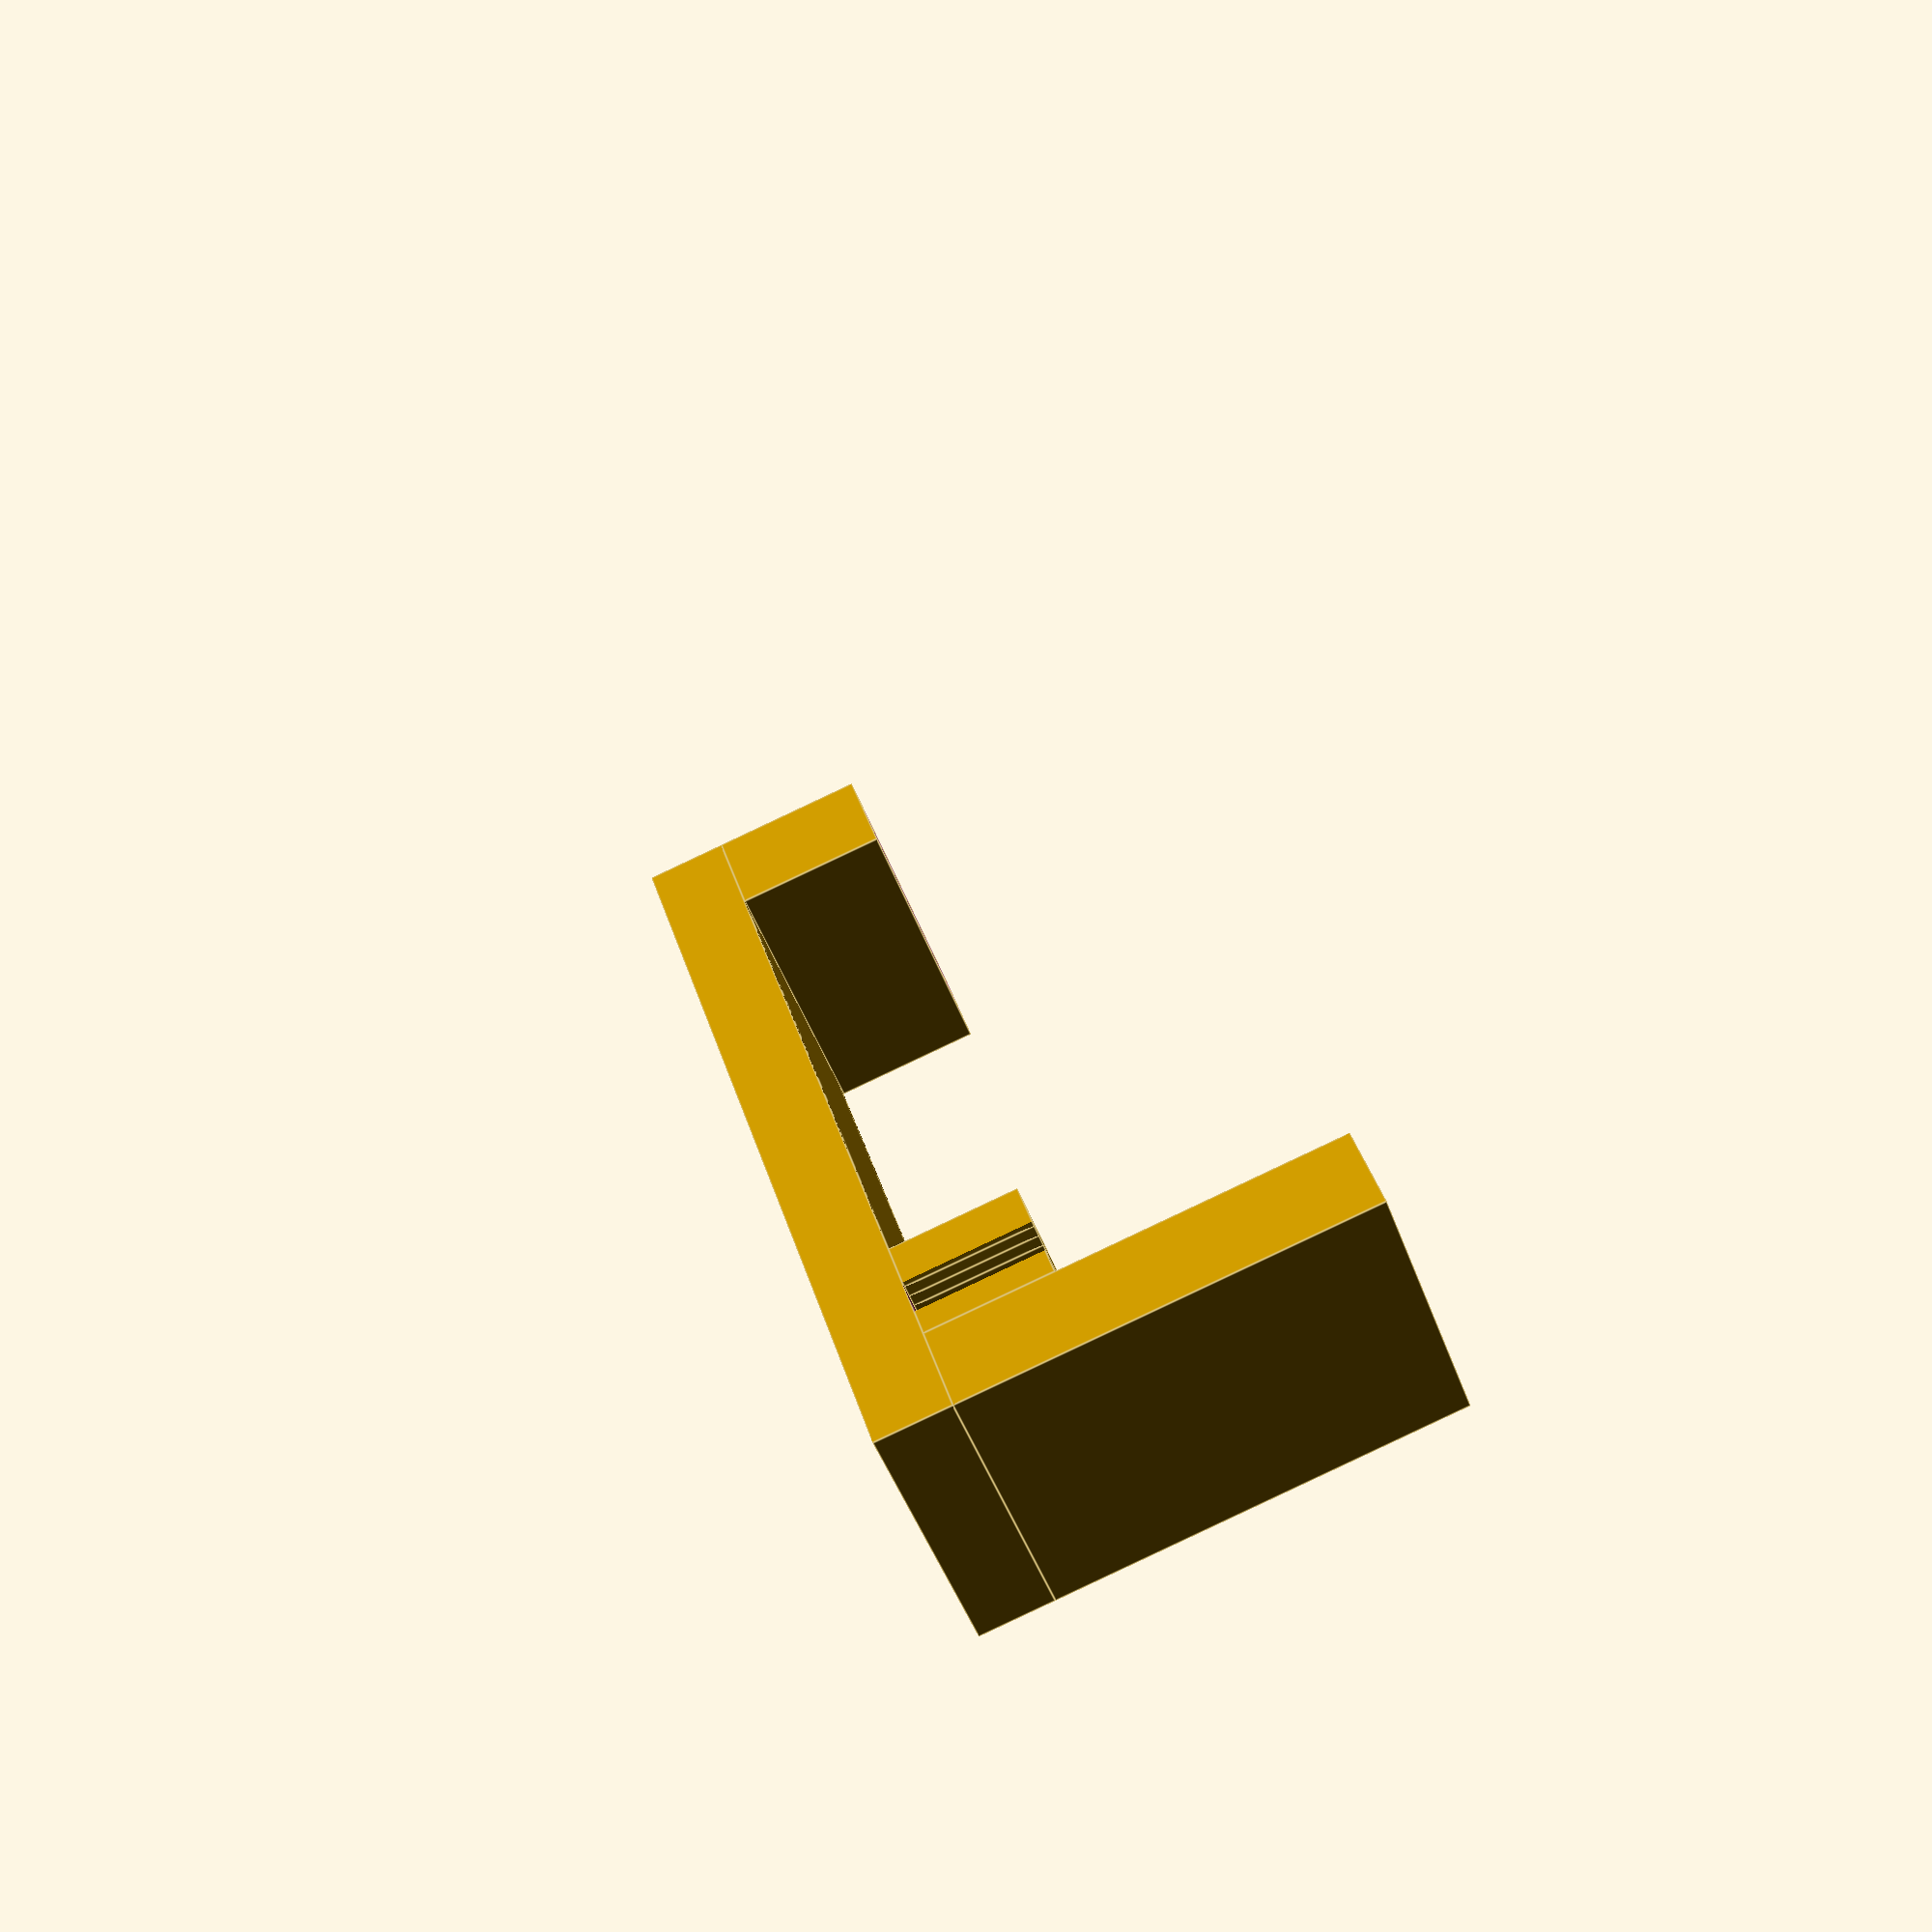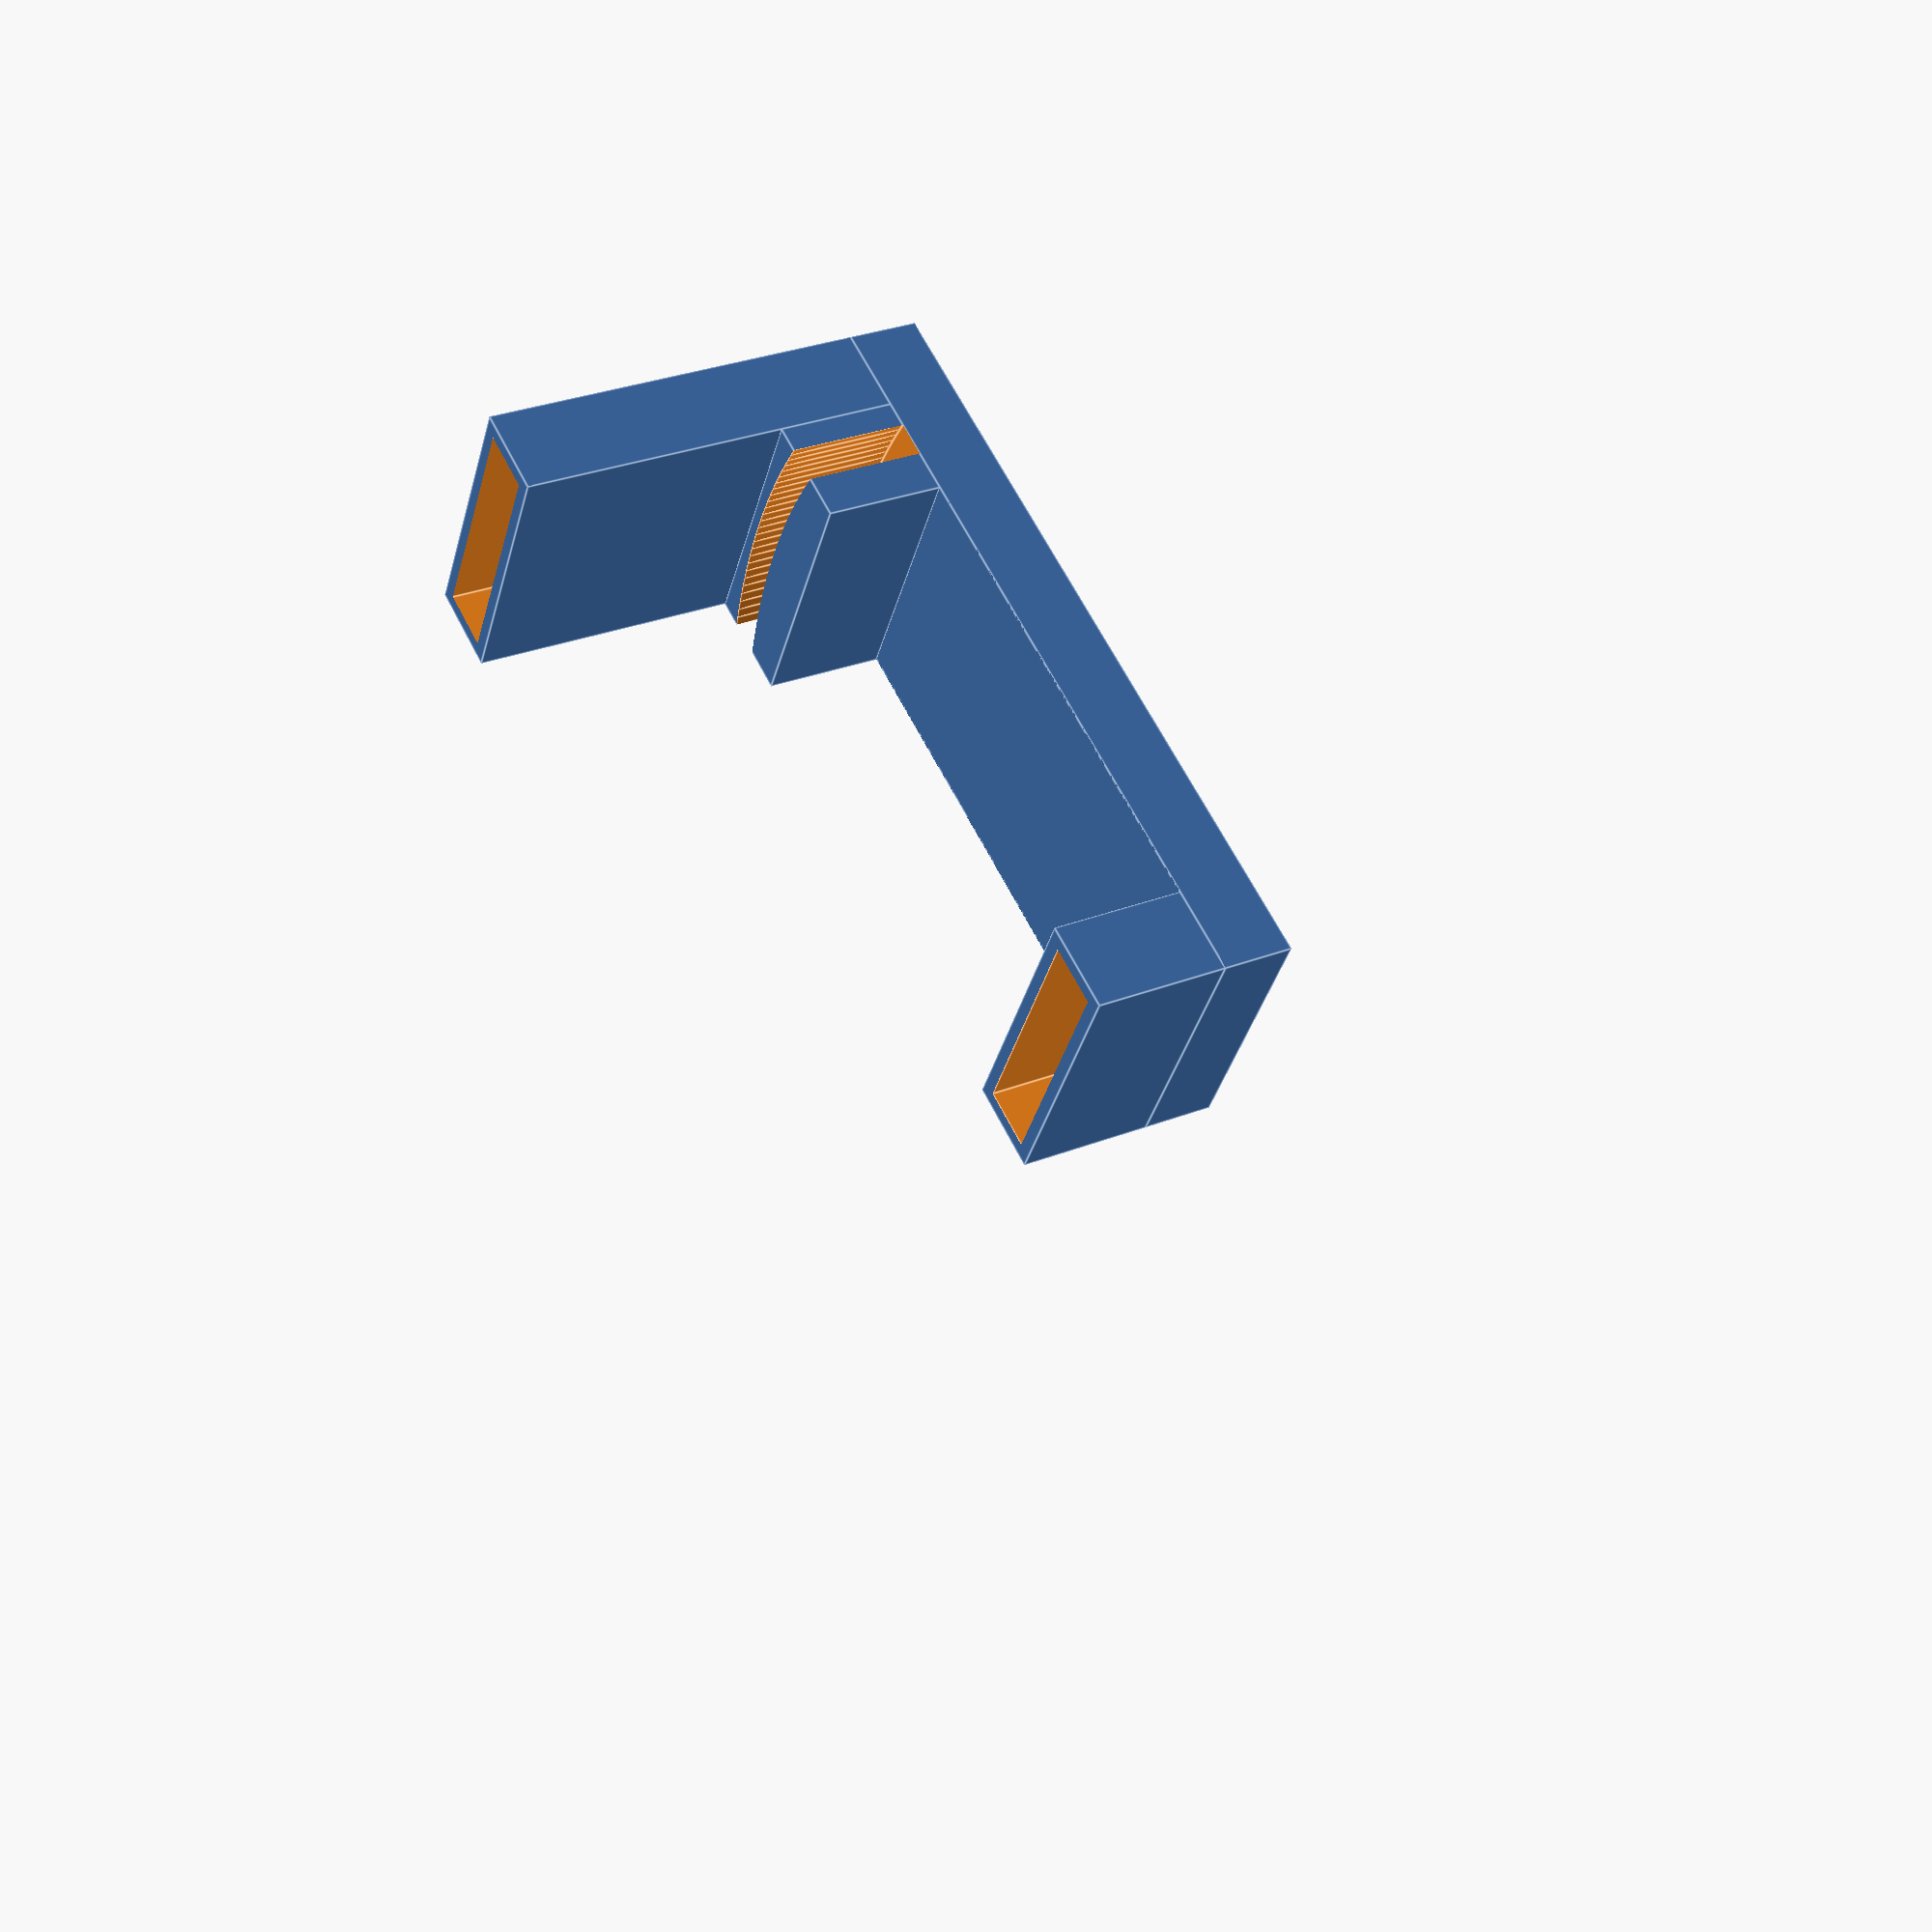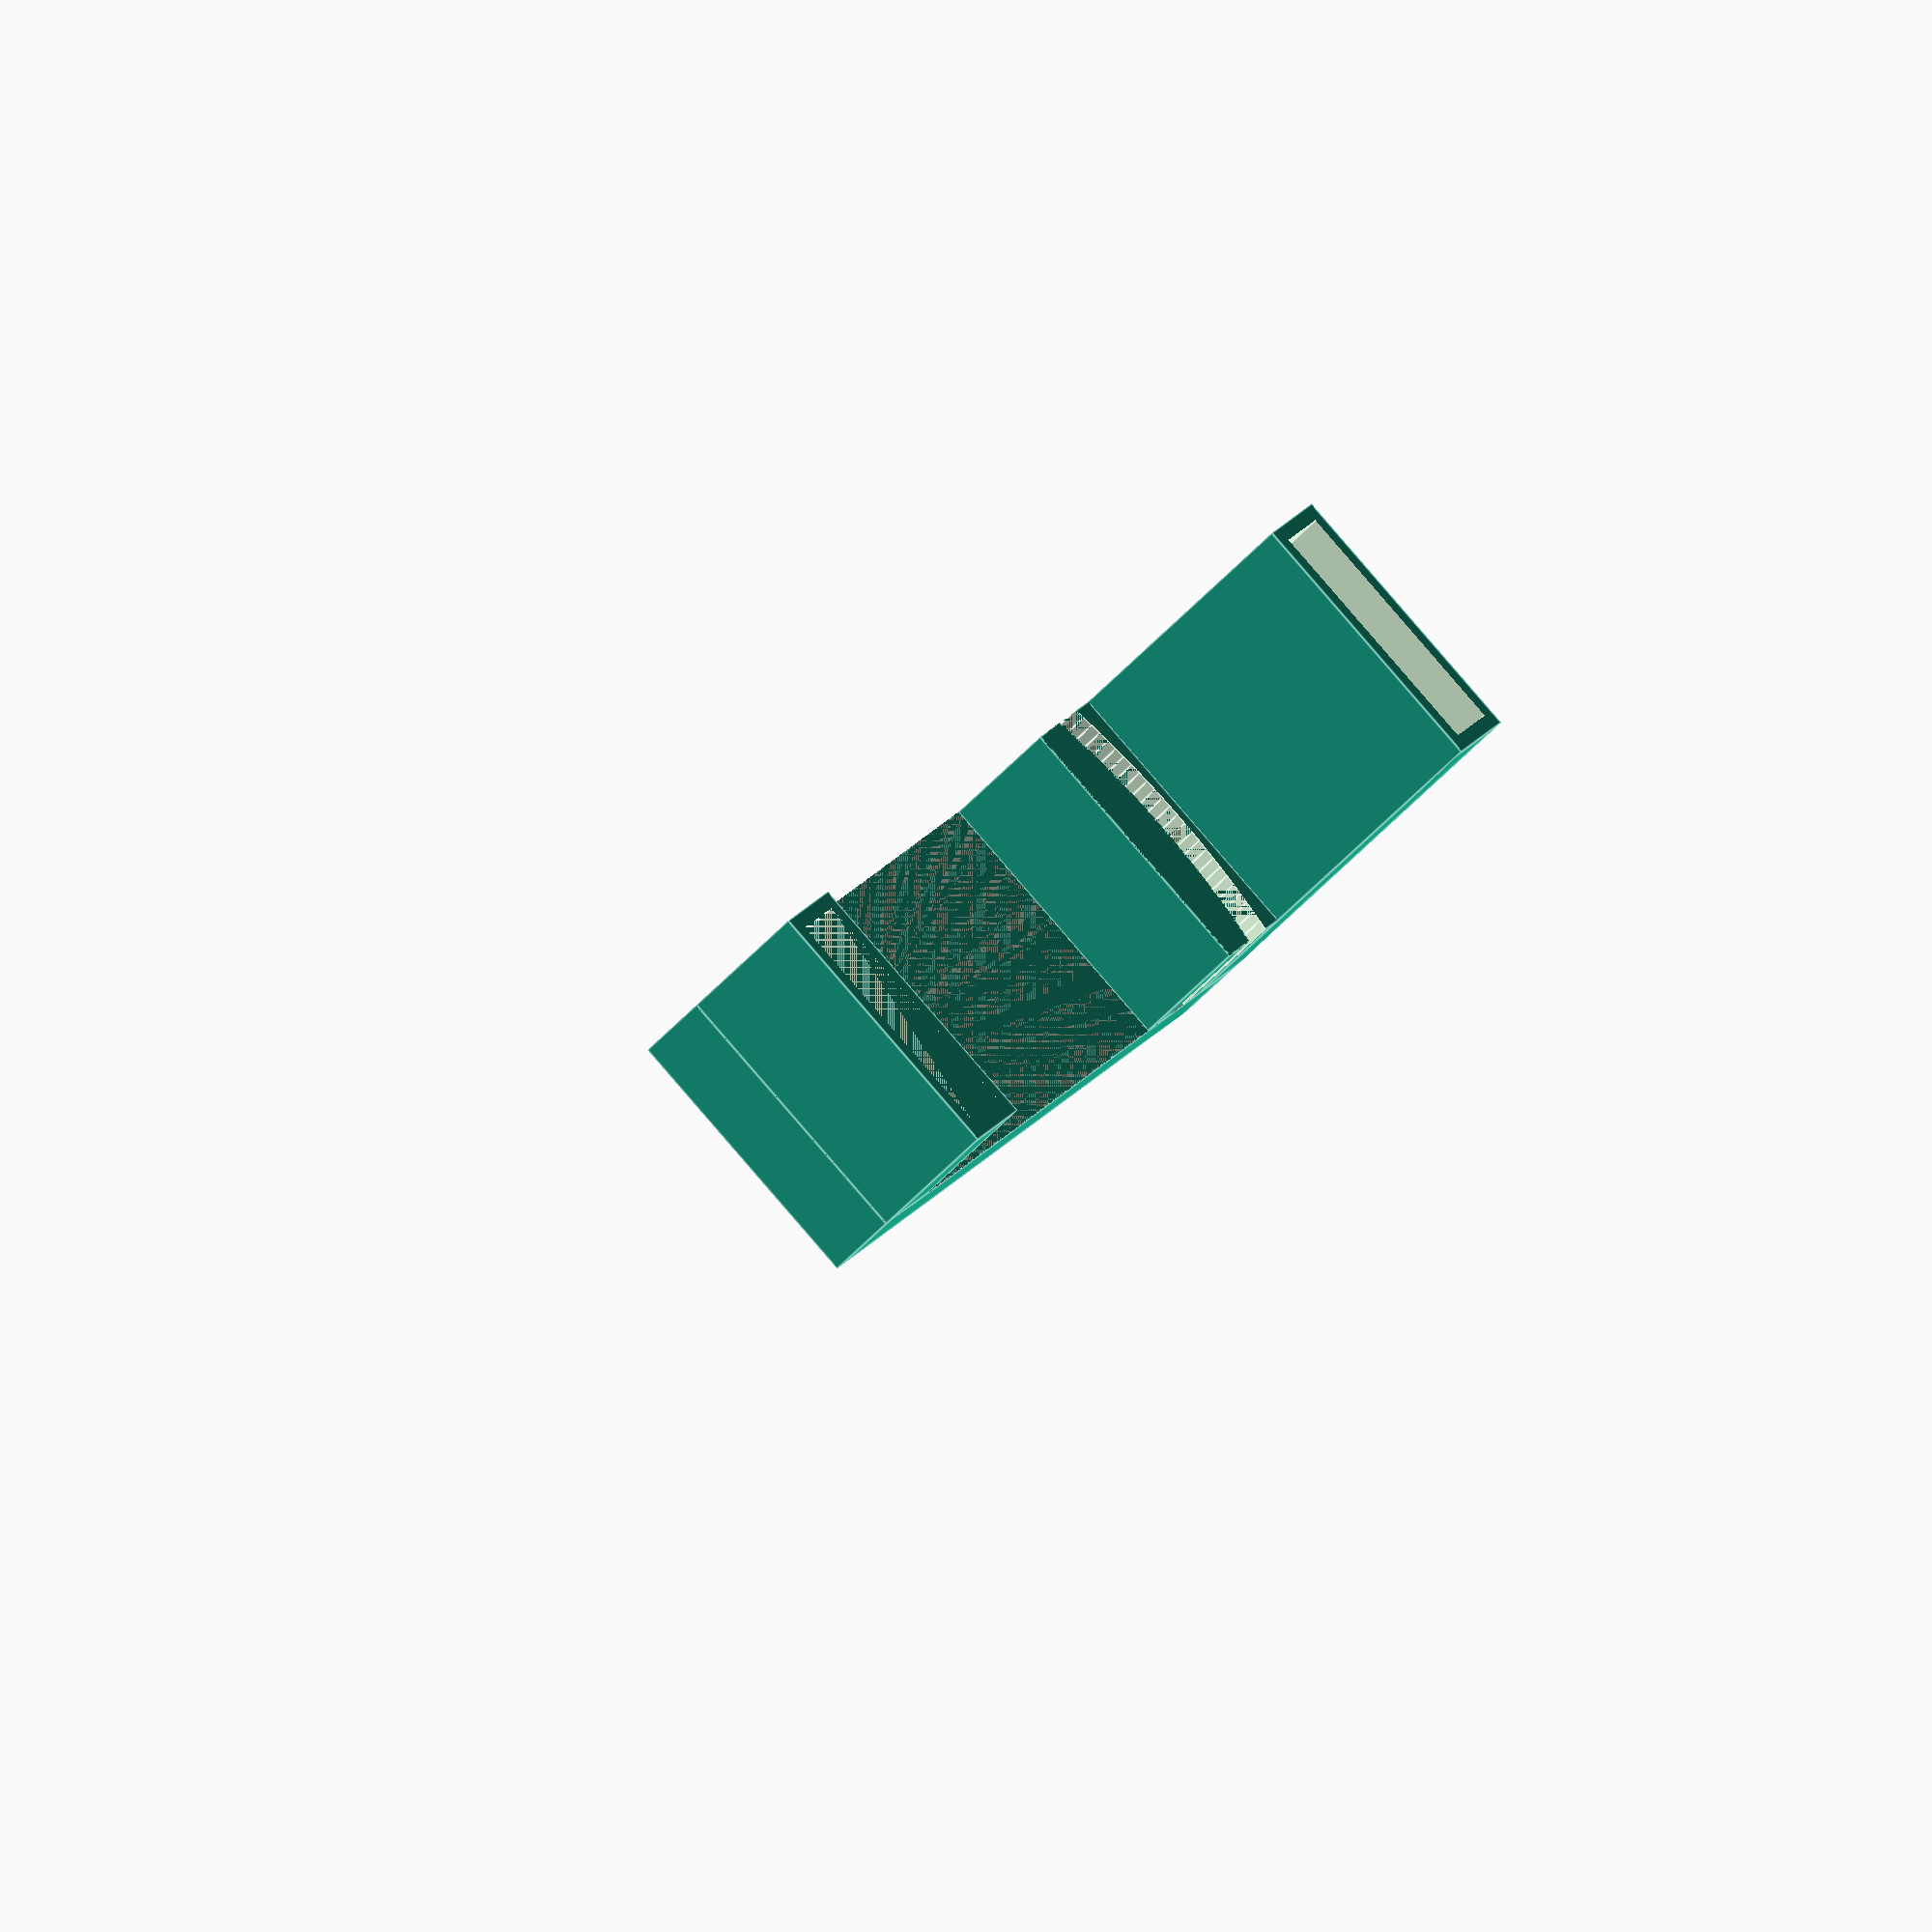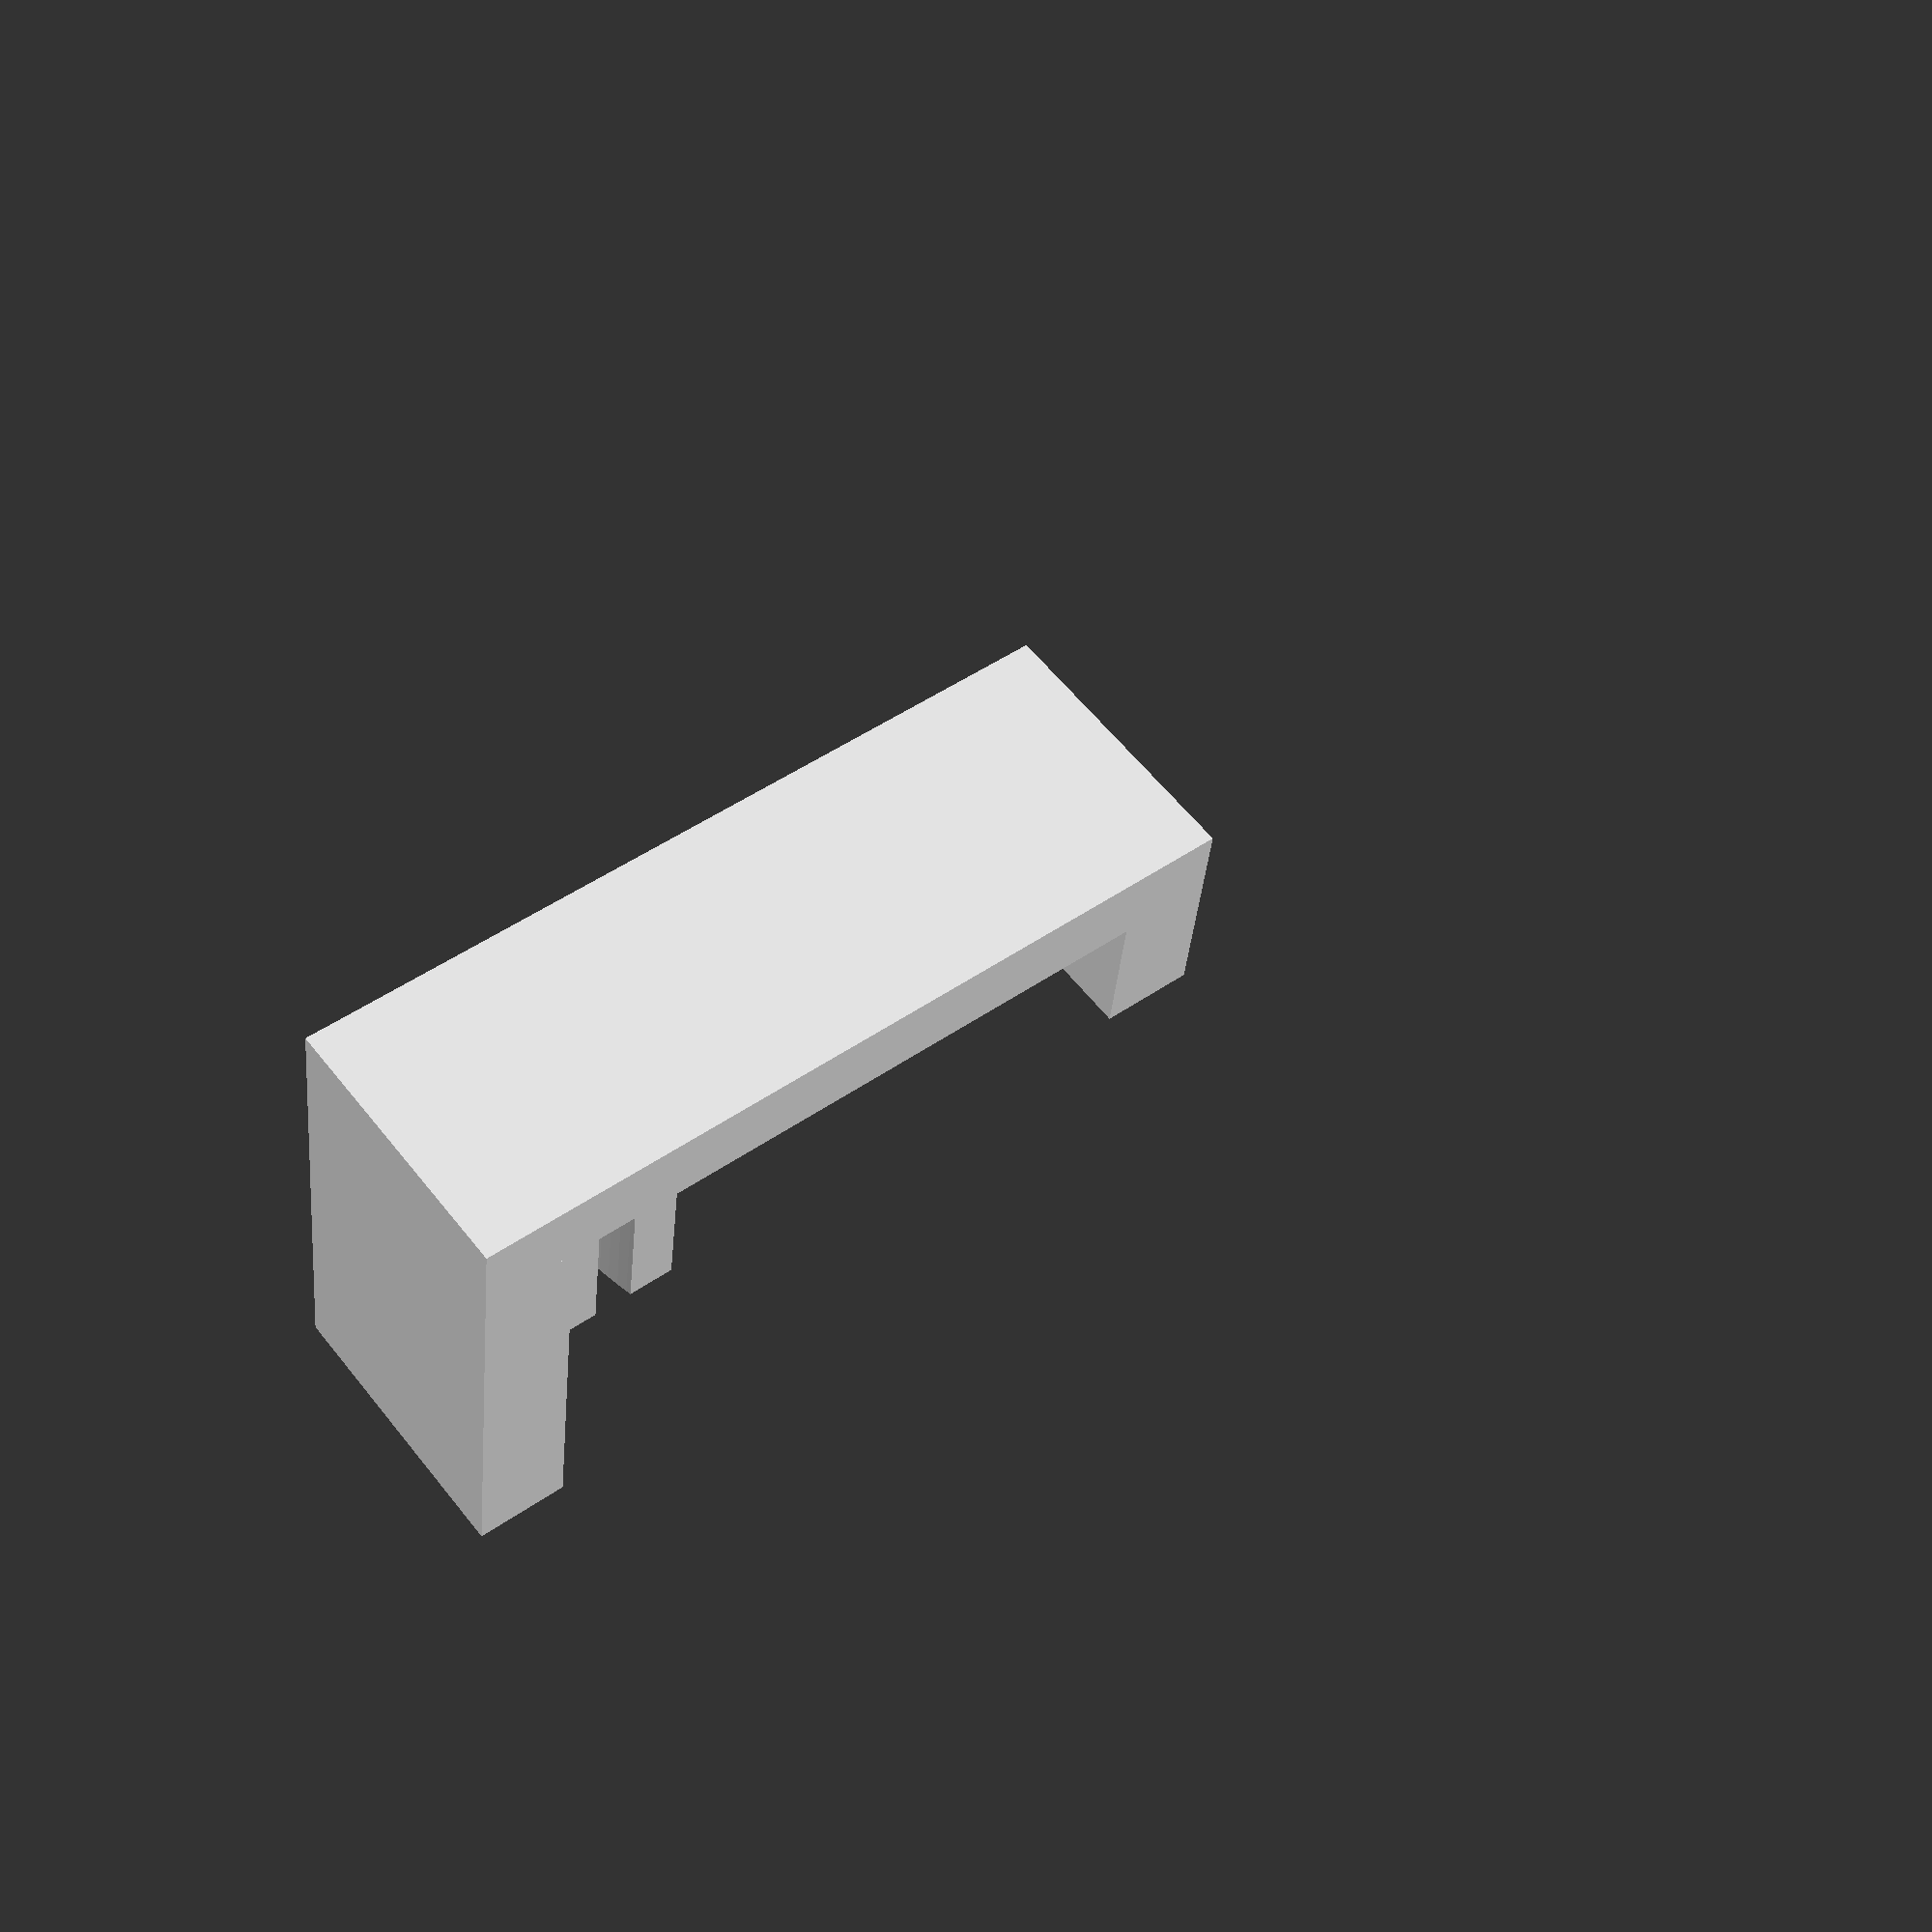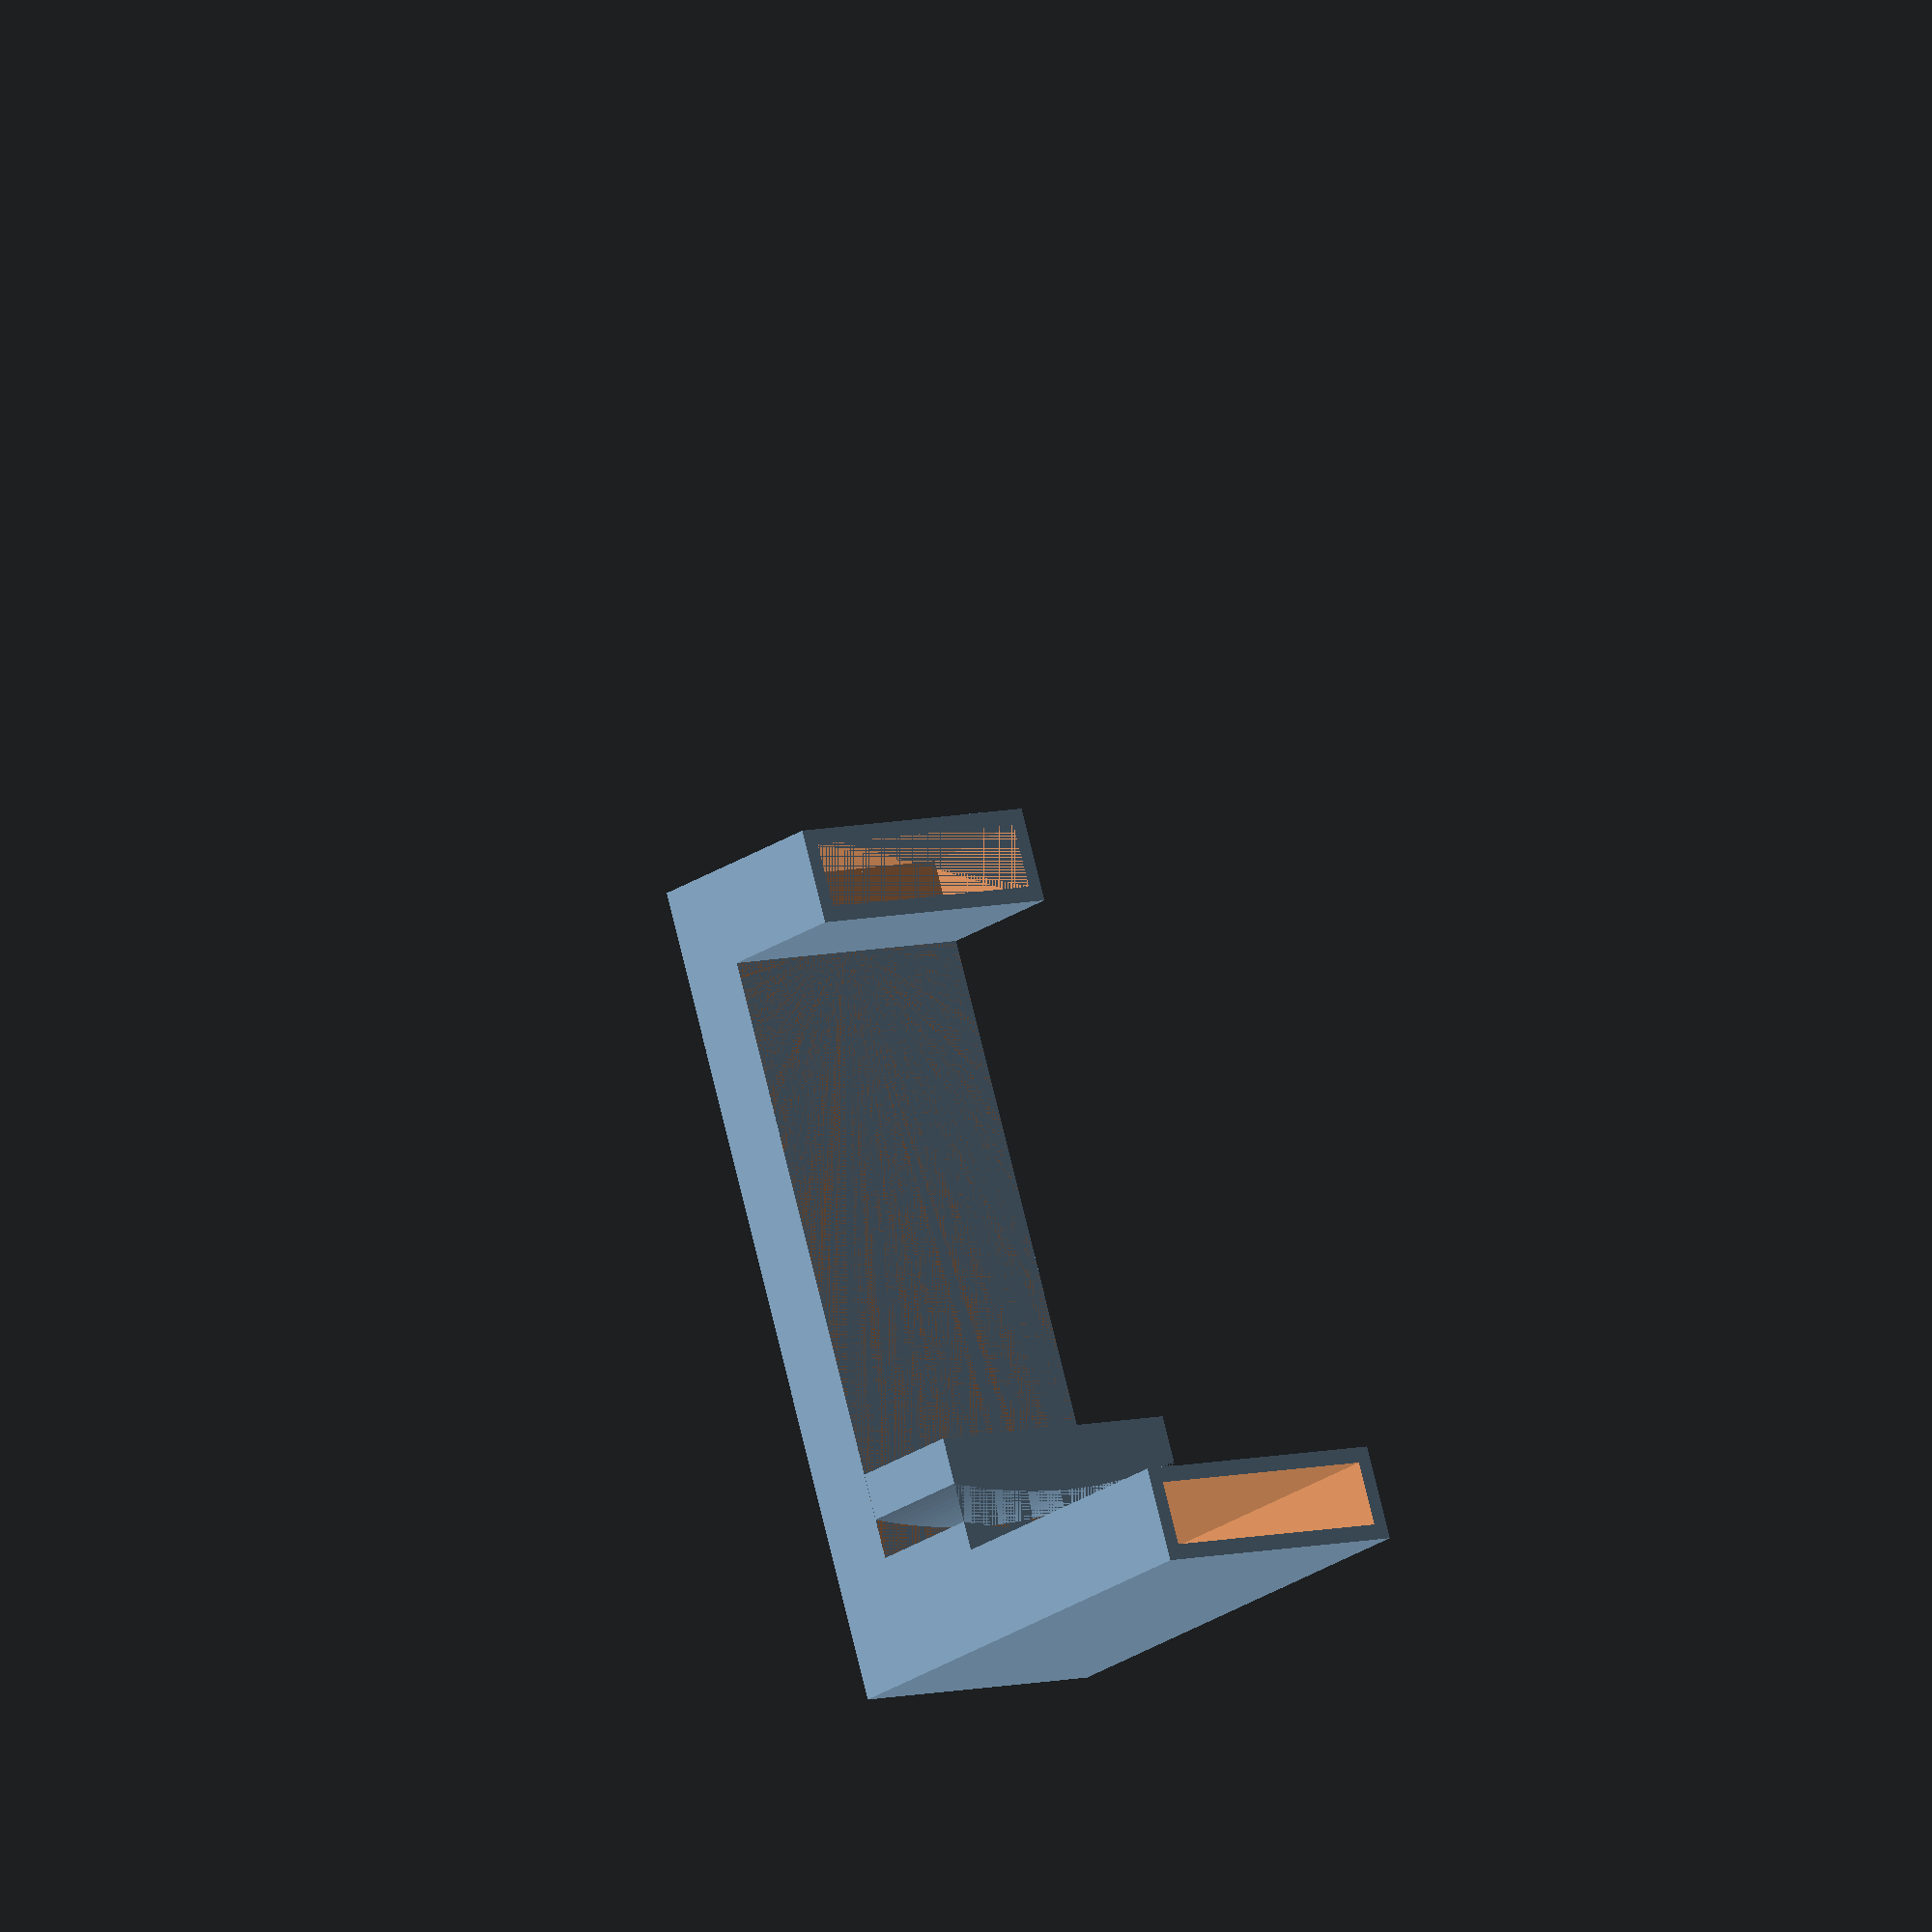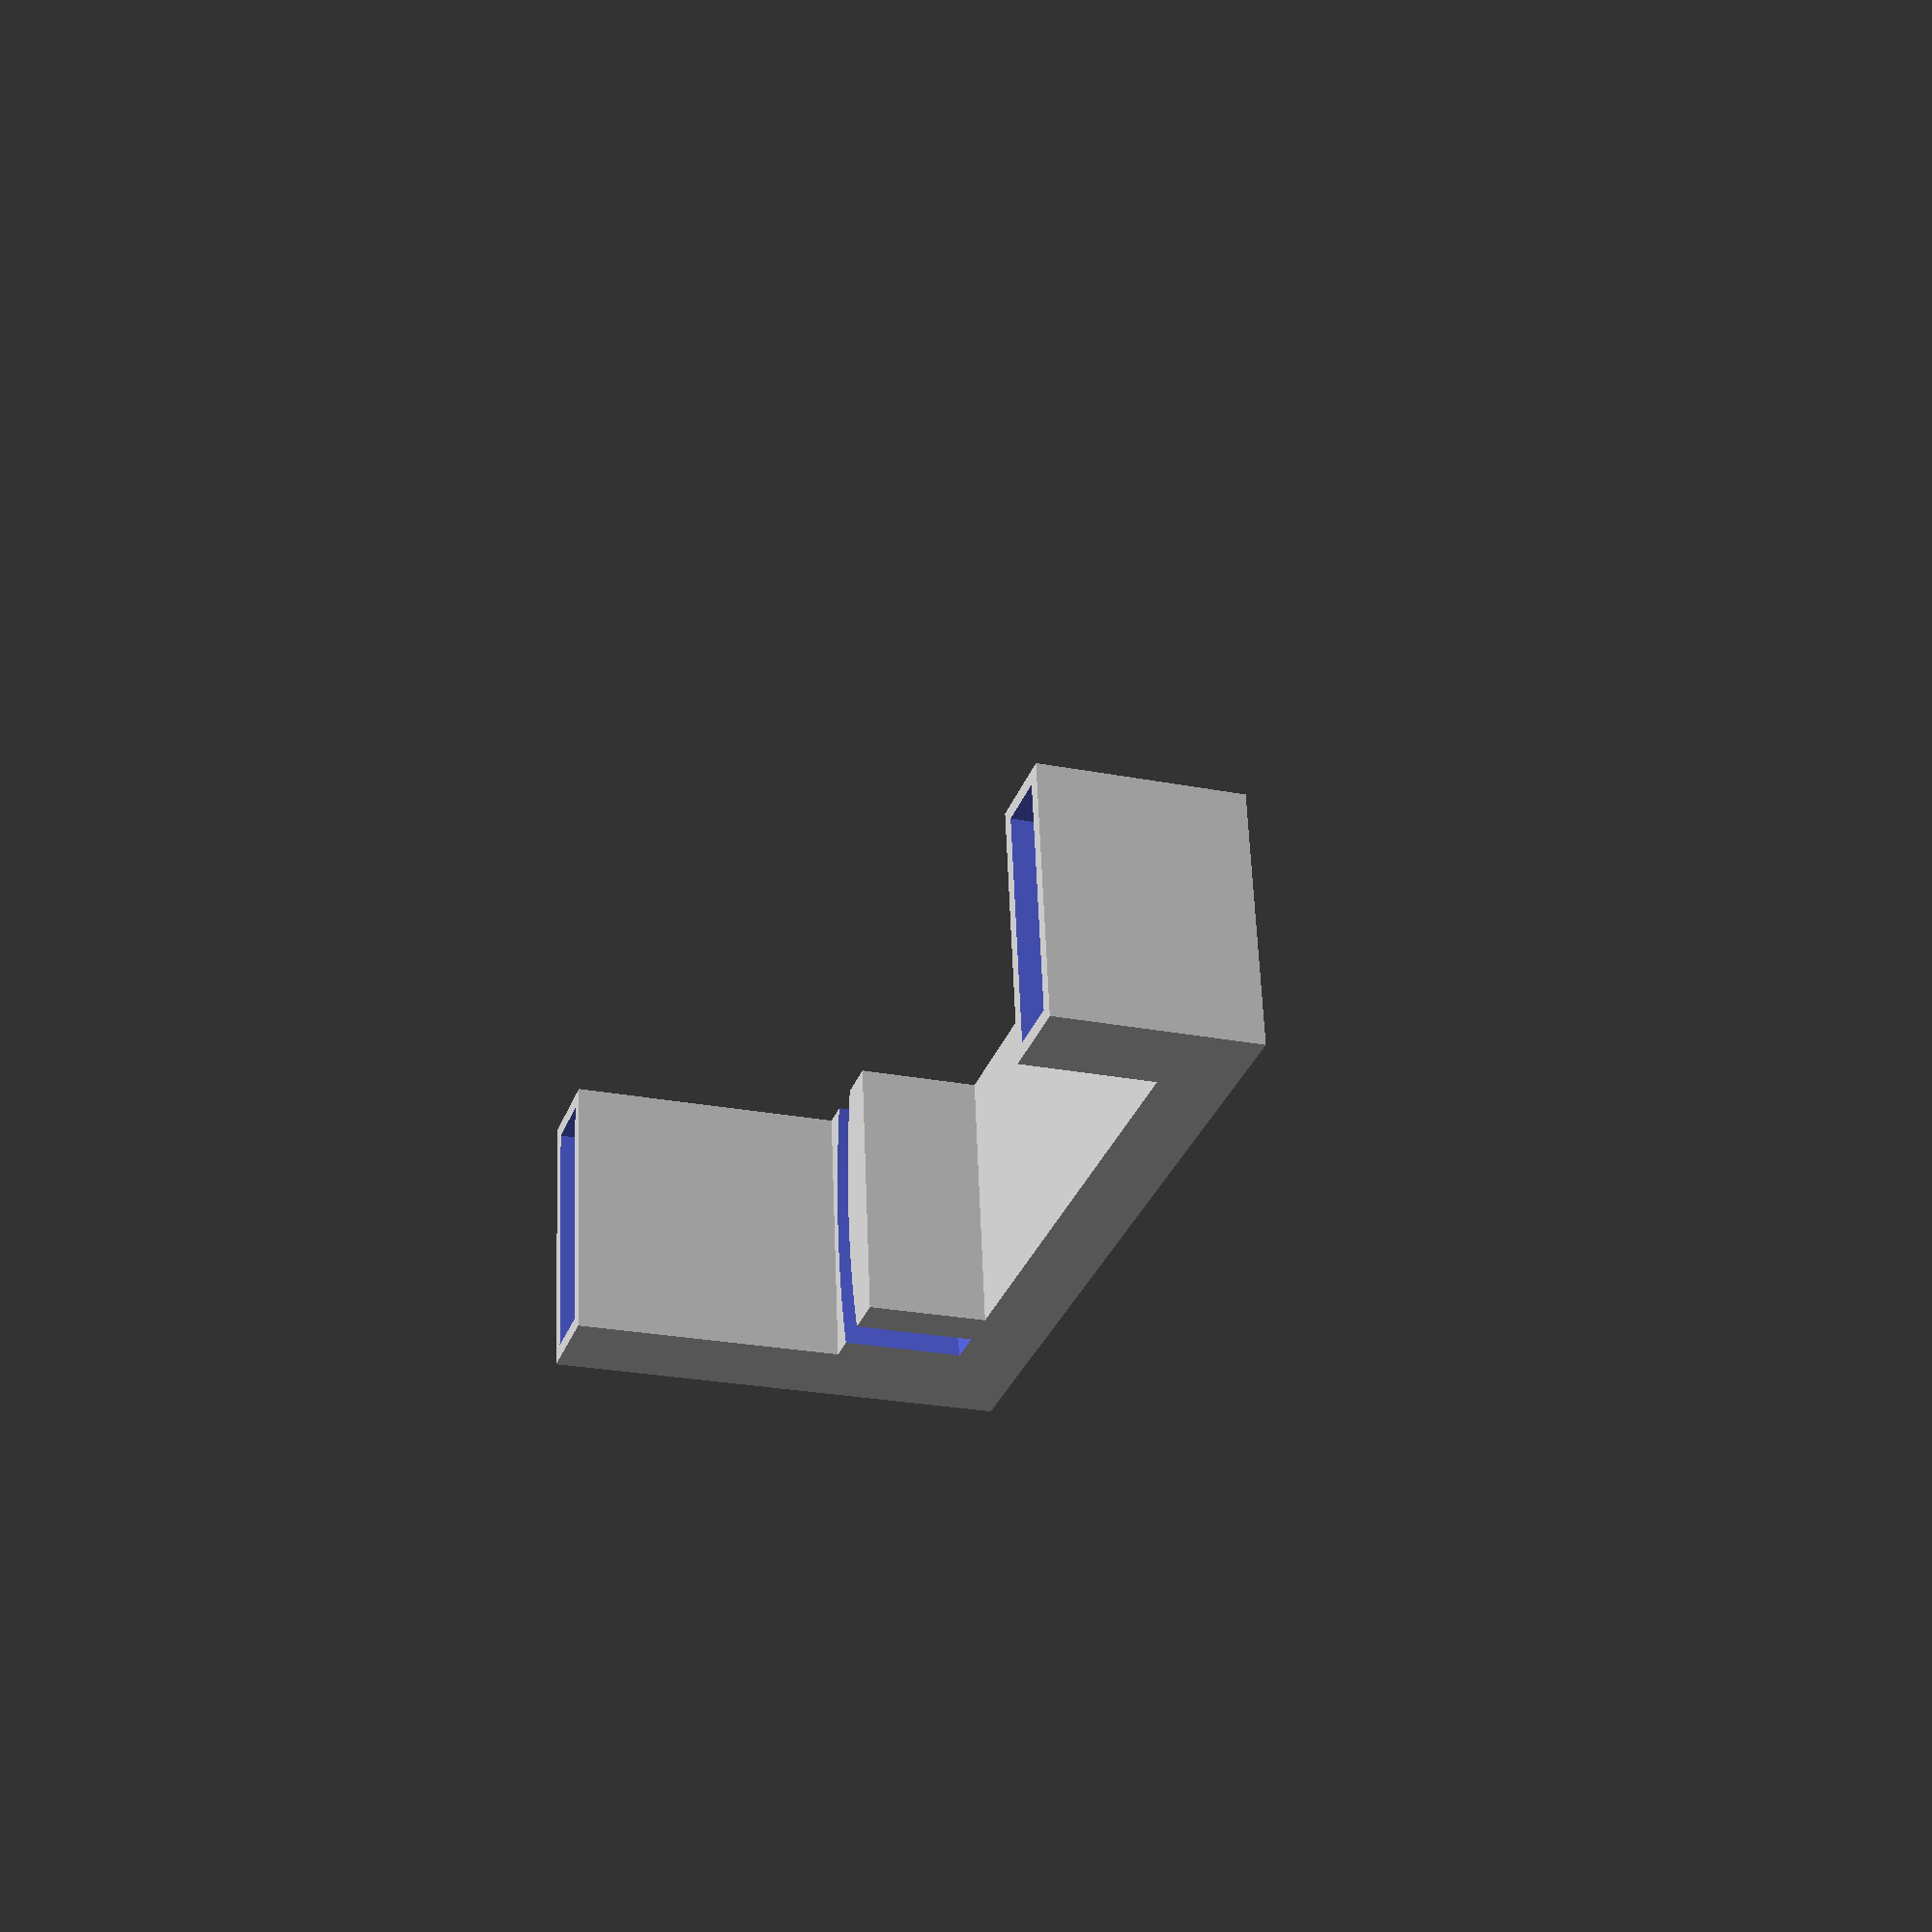
<openscad>
$fa = 1;
$fs = 0.875;

// Configurable variables
moisture_sensor_inset = 50;
pot_rim_thickness = 3;
pot_diameter = 100;

// Internal variables
moisture_sensor_bar_thickness = 6;

wall_thickness = 1.2;
esp_board_width = 20;
esp_board_length = 30;
esp_board_thickness = 5;

moisture_sensor_width = 20;
moisture_sensor_thickness = 2;
moisture_sensor_controller_height = 10;
moisture_sensor_controller_thickness = 5;

// Helpful calculated variables
pot_radius = pot_diameter / 2;
widest_board_width = max(esp_board_width, moisture_sensor_width);
full_outer_width = widest_board_width + wall_thickness * 2;

moisture_sensor_case_outer_thickness = moisture_sensor_controller_thickness + wall_thickness * 2;
pot_inner_distance = esp_board_thickness + wall_thickness * 2 + 1 + pot_rim_thickness;

difference() {
    // Main case body
    union() {
        // Bar that connects to the sensor to controller
        difference() {
            cube([
                full_outer_width,
                pot_inner_distance + moisture_sensor_inset + moisture_sensor_case_outer_thickness / 2,
                moisture_sensor_bar_thickness,
            ]);
        }

        // Case for the controller
        translate([0, 0, moisture_sensor_bar_thickness])
        difference() {
            cube([
                widest_board_width + wall_thickness * 2,
                esp_board_thickness + wall_thickness * 2,
                esp_board_length + wall_thickness * 2,
            ]);

            translate([wall_thickness, wall_thickness, wall_thickness])
            cube([
                widest_board_width,
                esp_board_thickness,
                esp_board_length + wall_thickness * 2,
            ]);
        }

        // Slot for the pot edge
        difference() {
            translate([
                0,
                esp_board_thickness + wall_thickness * 2,
                moisture_sensor_bar_thickness,
            ])
            cube([full_outer_width, pot_rim_thickness * 3, 10]);

            translate([
                full_outer_width / 2,
                pot_radius + esp_board_thickness + wall_thickness * 2 + 1,
                moisture_sensor_bar_thickness + 0.001,
            ])
            difference() {
                cylinder(r = pot_radius, h = 10 + 0.001);
                translate([0, 0, -0.001])
                cylinder(r = pot_radius - pot_rim_thickness, h = 10 + 0.002);
            }
        }

        // Case for the moisture sensor
        translate([
            0,
            pot_inner_distance + moisture_sensor_inset - moisture_sensor_case_outer_thickness / 2,
            moisture_sensor_bar_thickness,
        ])
        difference() {
            cube([
                full_outer_width,
                moisture_sensor_case_outer_thickness,
                moisture_sensor_controller_height + wall_thickness,
            ]);

            translate([wall_thickness, wall_thickness, wall_thickness])
            cube([
                widest_board_width,
                moisture_sensor_controller_thickness,
                moisture_sensor_controller_height + 0.001,
            ]);
        }
    }

    // Cut-out for cables etc
    union() {
        // gap through the bar
        translate([
            full_outer_width / 2 - 2.5,
            wall_thickness,
            wall_thickness,
        ])
        cube([
            5,
            pot_inner_distance + moisture_sensor_inset + moisture_sensor_case_outer_thickness / 2 - wall_thickness * 2,
            moisture_sensor_bar_thickness - wall_thickness * 2,
        ]);

        // gap in the controller case
        translate([
            full_outer_width / 2 - 2.5,
            wall_thickness,
            wall_thickness,
        ])
        cube([
            5,
            esp_board_thickness,
            moisture_sensor_bar_thickness + 0.001,
        ]);

        // gap in the sensor case
        translate([
            full_outer_width / 2 - 2.5,
            pot_inner_distance + moisture_sensor_inset - moisture_sensor_case_outer_thickness / 2 + wall_thickness,
            wall_thickness,
        ])
        cube([
            5,
            moisture_sensor_controller_thickness,
            moisture_sensor_bar_thickness + 0.001,
        ]);
    }
}

</openscad>
<views>
elev=89.3 azim=319.2 roll=295.2 proj=p view=edges
elev=330.5 azim=118.4 roll=59.6 proj=p view=edges
elev=48.5 azim=212.4 roll=320.8 proj=o view=edges
elev=216.3 azim=127.9 roll=5.1 proj=p view=solid
elev=200.7 azim=162.5 roll=217.5 proj=o view=solid
elev=24.2 azim=83.0 roll=71.6 proj=p view=solid
</views>
